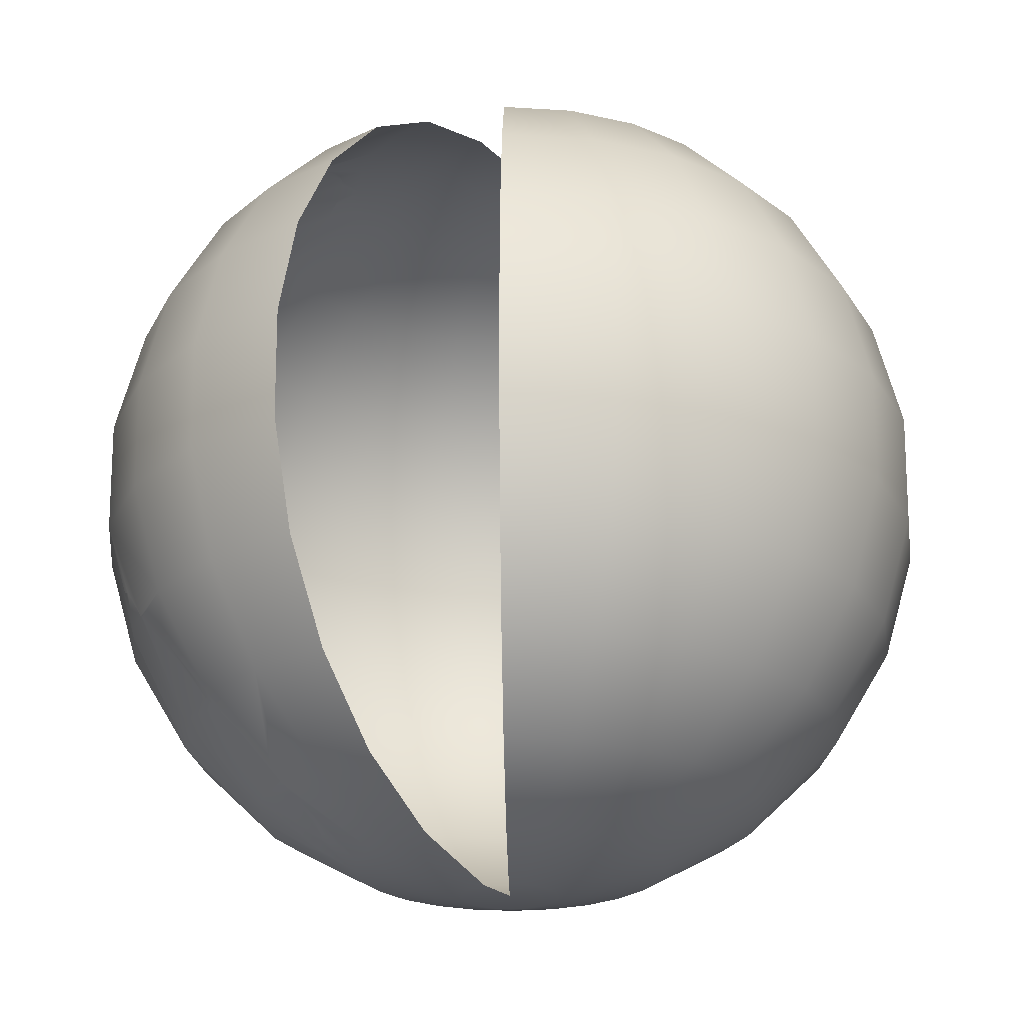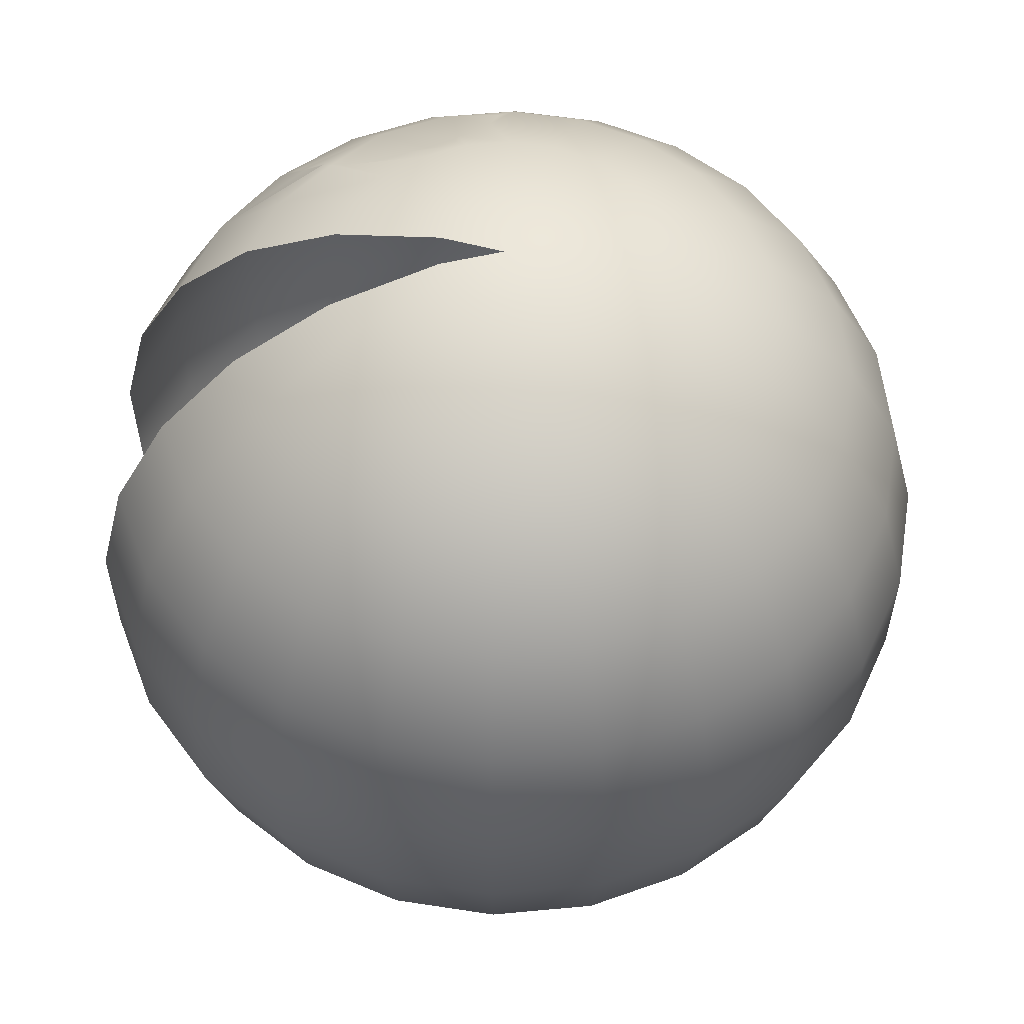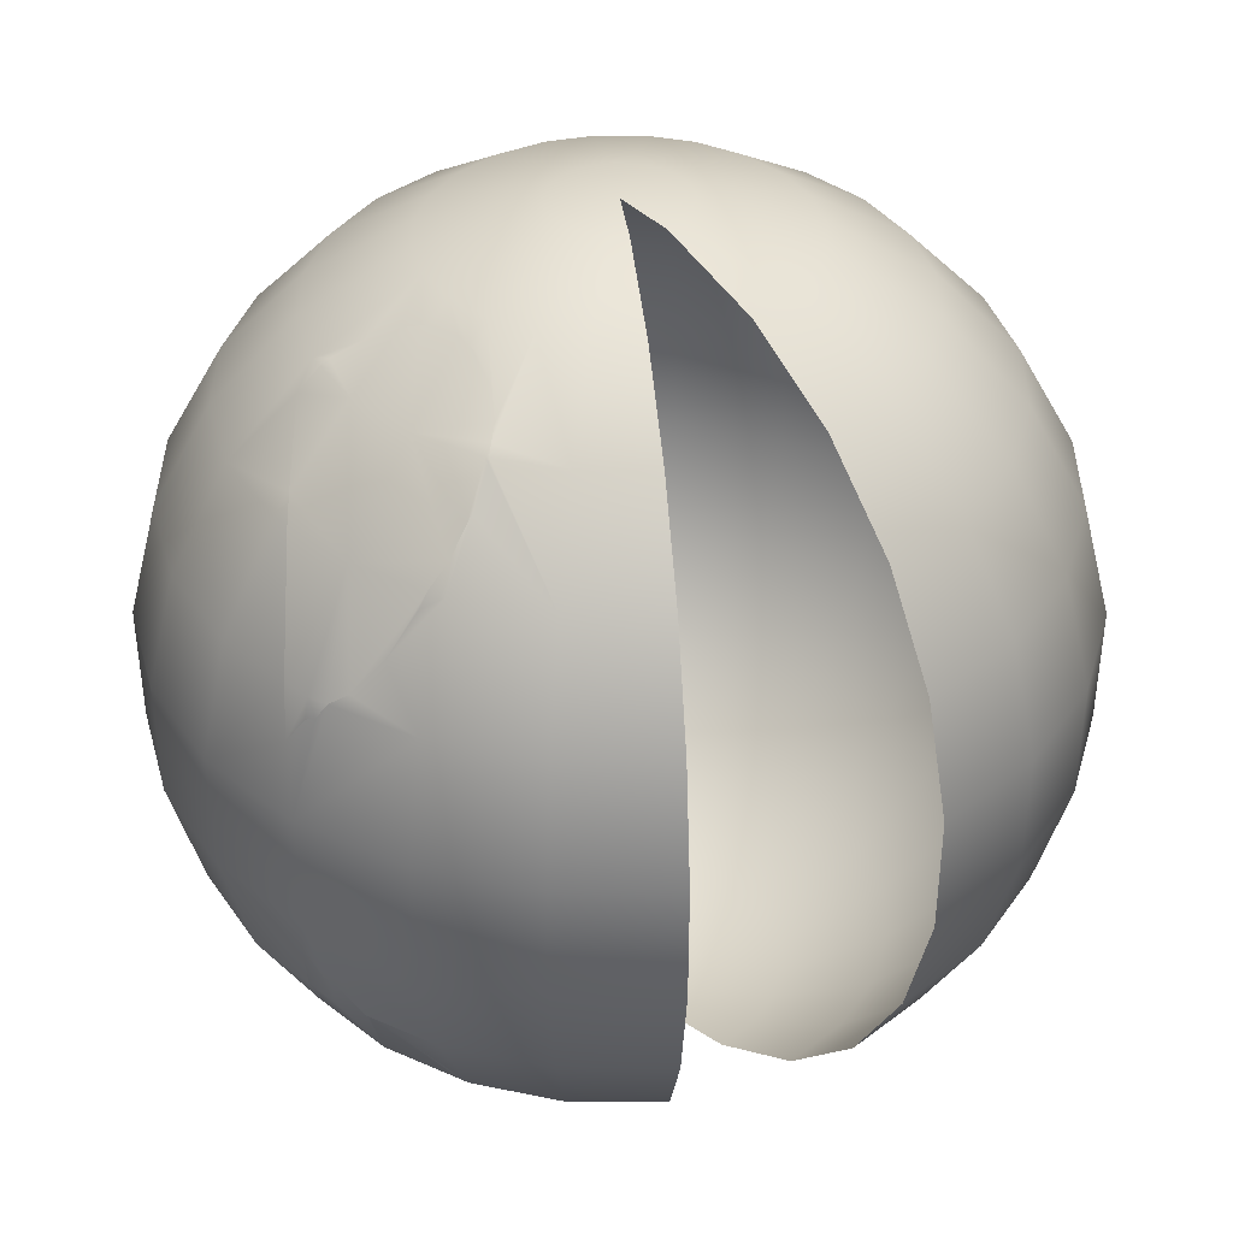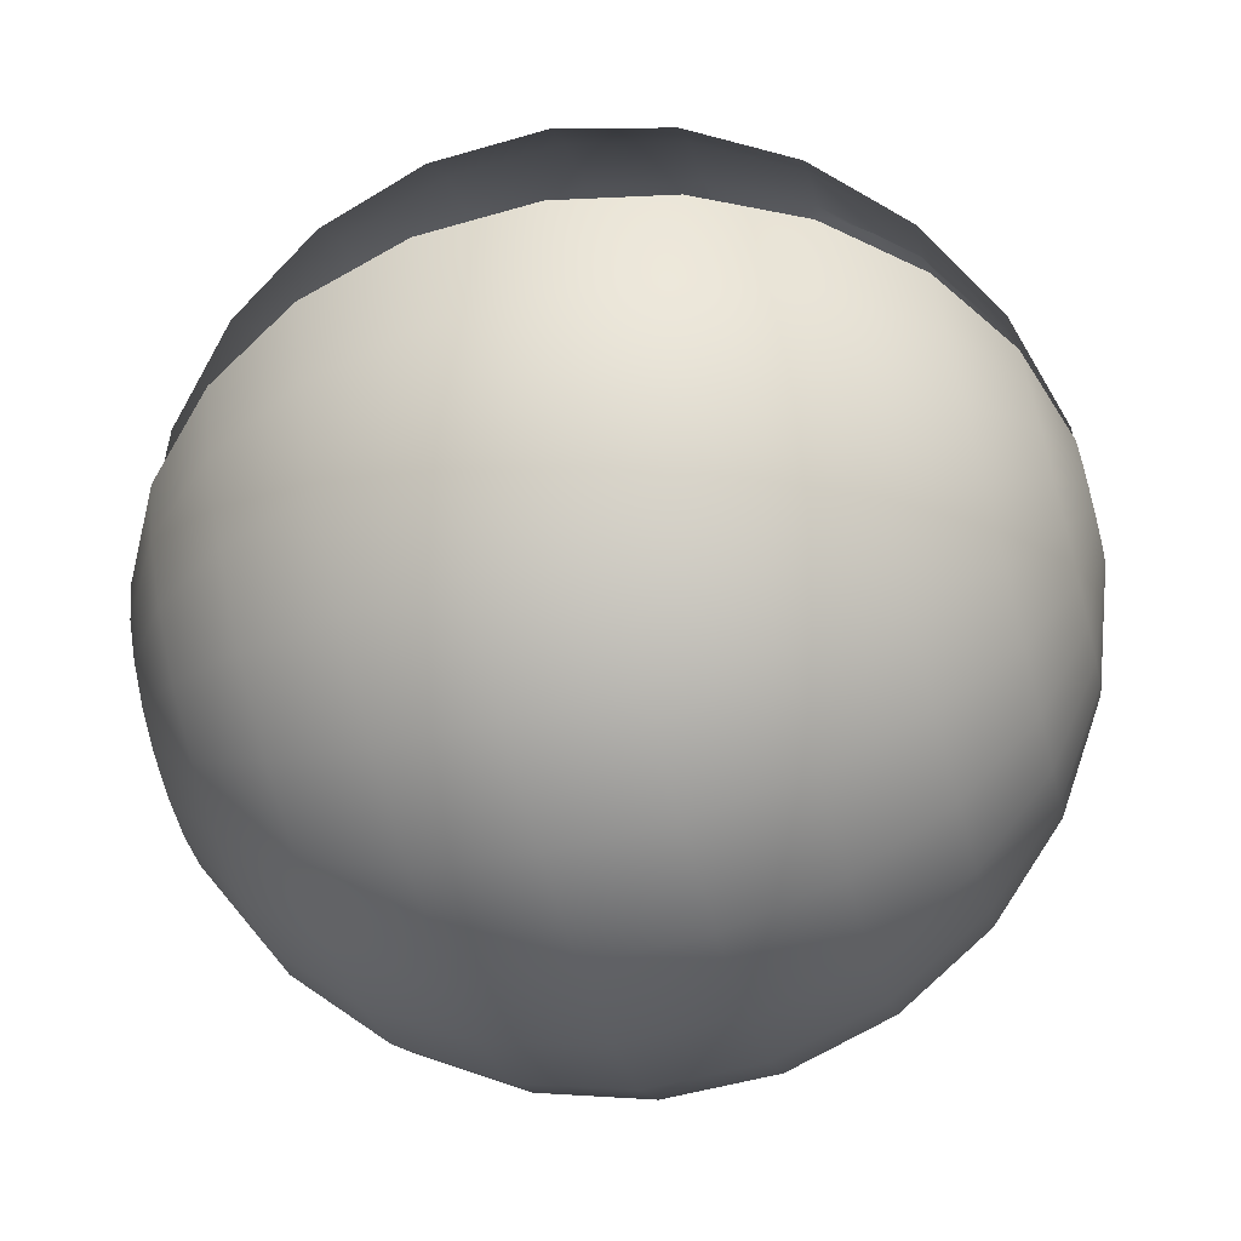
<metadata>
{"format":"obj","ext":"obj","renderer":"f3d","projection":"perspective","resolution":1024,"background":"white","views":[{"elev":-23.5,"azim":-73.7,"up":"+Z"},{"elev":54.8,"azim":1.8,"up":"+Z"},{"elev":36.2,"azim":-112.3,"up":"+Z"},{"elev":-66.3,"azim":-74.9,"up":"+Y"}]}
</metadata>
<code>
v  -9.888 89.82 -84.86
v  -1.447 84.94 -84.7
v  -10.86 87.47 -84.86
v  -31.78 93.07 -79.44
v  -28.64 100.6 -79.44
v  -50.62 98.12 -68.61
v  -45.54 110.4 -68.61
v  -66.12 102.3 -53.09
v  -59.43 118.4 -53.09
v  -77.21 105.2 -33.95
v  -69.37 124.2 -33.95
v  -83.14 106.8 -12.49
v  -74.69 127.2 -12.49
v  -83.5 106.9 9.828
v  -75.01 127.4 9.828
v  -78.26 105.5 31.48
v  -70.32 124.7 31.48
v  -67.8 102.7 50.99
v  -60.93 119.3 50.99
v  -52.81 98.7 67.04
v  -47.5 111.5 67.04
v  -34.32 93.75 78.52
v  -30.92 102 78.52
v  -13.59 88.2 84.65
v  -12.33 91.23 84.65
v  -1.447 84.94 84.86
v  -8.339 91.83 -84.86
v  -23.65 107.1 -79.44
v  -37.45 120.9 -68.61
v  -39.78 122.4 -65.93
v  -43.74 126.6 -60.39
v  -48.79 132.3 -53.09
v  -44.52 128 -58.94
v  -37.56 121.1 -68.45
v  -56.91 140.4 -33.95
v  -61.25 144.7 -12.49
v  -61.51 145 9.828
v  -57.68 141.2 31.48
v  -50.02 133.5 50.99
v  -39.35 122.1 67.04
v  -39.78 122.4 66.51
v  -43.74 126.6 60.59
v  -44.52 128 59.04
v  -25.51 109 78.52
v  -37.56 121.1 68.29
v  -10.34 93.83 84.65
v  -6.321 93.38 -84.86
v  -17.15 112.1 -79.44
v  -34.88 119.4 -70.16
v  -37.41 121 -68.61
v  -29.38 117.8 -72.76
v  -23.63 117.6 -74.78
v  -20.73 118.3 -75.46
v  -47.68 143 -40
v  -46.05 148.5 -34.32
v  -45.73 149 -33.95
v  -47.83 137.2 -47.51
v  -46.98 133.7 -53.09
v  -43.73 158.2 -12.49
v  -43.05 153.4 -27.46
v  -41.69 154.6 -26.76
v  -43.92 158.5 9.828
v  -44.16 151.6 31.48
v  -43.05 153.4 28.42
v  -41.69 154.6 27.63
v  -47.42 135.5 50.99
v  -47.83 137.2 48.09
v  -47.68 143 39.98
v  -46.05 148.5 33.85
v  -46.48 131.6 54.8
v  -18.46 114.4 78.52
v  -20.73 118.3 75.8
v  -23.63 117.6 75.06
v  -29.38 117.8 72.88
v  -34.88 119.4 70.07
v  -7.732 95.83 84.65
v  -3.97 94.36 -84.86
v  -9.574 115.3 -79.44
v  -18.05 119 -75.7
v  -13.01 121.7 -75.37
v  -11.65 123 -74.99
v  -18.78 149.6 -53.09
v  -18.4 148.2 -54.5
v  -20.23 149 -53.09
v  -34.57 155.4 -33.95
v  -21.75 160.7 -33.95
v  -38.89 157.3 -21.87
v  -23.34 166.6 -12.49
v  -23.43 167 9.828
v  -38.89 157.3 22.03
v  -35.93 156 31.48
v  -22.03 161.8 31.48
v  -22.39 150 50.99
v  -19.23 151.3 50.99
v  -18.4 148.2 54.3
v  -10.25 117.8 78.52
v  -18.05 119 76.06
v  -13.01 121.7 75.69
v  -11.65 123 75.28
v  -4.701 97.08 84.65
v  -1.447 94.69 -84.86
v  -1.447 116.3 -79.44
v  -8.841 125.7 -73.71
v  -1.447 135.9 -68.61
v  -5.844 130.6 -71.21
v  -4.401 135.5 -68.61
v  -4.216 136.1 -68.02
v  -1.447 151.9 -53.09
v  -4.069 141.8 -62.49
v  -1.447 163.4 -33.95
v  -1.447 169.5 -12.49
v  -1.447 169.9 9.828
v  -1.447 164.5 31.48
v  -1.447 153.6 50.99
v  -4.069 141.8 62.83
v  -4.173 137.8 67.04
v  -1.447 138.1 67.04
v  -1.447 119 78.52
v  -8.841 125.7 73.91
v  -5.844 130.6 71.2
v  -4.216 136.1 68.03
v  -1.447 97.51 84.65
v  1.075 94.36 -84.86
v  6.68 115.3 -79.44
v  11.73 134.1 -68.61
v  15.88 149.6 -53.09
v  18.85 160.7 -33.95
v  20.44 166.6 -12.49
v  20.54 167 9.828
v  19.14 161.8 31.48
v  16.33 151.3 50.99
v  12.31 136.3 67.04
v  7.361 117.8 78.52
v  1.806 97.08 84.65
v  3.426 93.38 -84.86
v  14.25 112.1 -79.44
v  24.01 129 -68.61
v  32.03 142.9 -53.09
v  37.77 152.9 -33.95
v  40.84 158.2 -12.49
v  41.02 158.5 9.828
v  38.32 153.8 31.48
v  32.9 144.4 50.99
v  25.14 131 67.04
v  15.57 114.4 78.52
v  4.838 95.83 84.65
v  5.445 91.83 -84.86
v  20.76 107.1 -79.44
v  34.55 120.9 -68.61
v  45.9 132.3 -53.09
v  54.02 140.4 -33.95
v  58.35 144.7 -12.49
v  58.62 145 9.828
v  54.79 141.2 31.48
v  47.12 133.5 50.99
v  36.15 122.5 67.04
v  22.62 109 78.52
v  7.441 93.83 84.65
v  6.994 89.82 -84.86
v  25.75 100.6 -79.44
v  42.64 110.4 -68.61
v  56.54 118.4 -53.09
v  66.48 124.2 -33.95
v  71.79 127.2 -12.49
v  72.12 127.4 9.828
v  67.42 124.7 31.48
v  58.04 119.3 50.99
v  44.6 111.5 67.04
v  28.02 102 78.52
v  9.439 91.23 84.65
v  7.968 87.47 -84.86
v  28.88 93.07 -79.44
v  47.73 98.12 -68.61
v  63.23 102.3 -53.09
v  74.32 105.2 -33.95
v  80.24 106.8 -12.49
v  80.6 106.9 9.828
v  75.37 105.5 31.48
v  64.9 102.7 50.99
v  49.91 98.7 67.04
v  31.42 93.75 78.52
v  10.69 88.2 84.65
v  8.3 84.94 -84.86
v  29.95 84.94 -79.44
v  49.47 84.94 -68.61
v  65.51 84.94 -53.09
v  76.99 84.94 -33.95
v  83.12 84.94 -12.49
v  83.5 84.94 9.828
v  78.08 84.94 31.48
v  67.24 84.94 50.99
v  51.72 84.94 67.04
v  32.58 84.94 78.52
v  11.12 84.94 84.65
v  7.968 82.42 -84.86
v  28.88 76.82 -79.44
v  47.73 71.77 -68.61
v  63.23 67.61 -53.09
v  74.32 64.64 -33.95
v  80.24 63.05 -12.49
v  80.6 62.96 9.828
v  75.37 64.36 31.48
v  64.9 67.16 50.99
v  49.91 71.18 67.04
v  31.42 76.13 78.52
v  10.69 81.69 84.65
v  6.994 80.07 -84.86
v  25.75 69.24 -79.44
v  42.64 59.49 -68.61
v  56.54 51.46 -53.09
v  66.48 45.72 -33.95
v  71.79 42.66 -12.49
v  72.12 42.47 9.828
v  67.42 45.18 31.48
v  58.04 50.6 50.99
v  44.6 58.36 67.04
v  28.02 67.93 78.52
v  9.439 78.66 84.65
v  5.445 78.05 -84.86
v  20.76 62.74 -79.44
v  34.55 48.94 -68.61
v  45.9 37.6 -53.09
v  54.02 29.48 -33.95
v  58.35 25.14 -12.49
v  58.62 24.88 9.828
v  54.79 28.71 31.48
v  47.12 36.37 50.99
v  36.15 47.34 67.04
v  22.62 60.88 78.52
v  7.441 76.05 84.65
v  3.426 76.5 -84.86
v  14.25 57.75 -79.44
v  24.01 40.85 -68.61
v  32.03 26.96 -53.09
v  37.77 17.02 -33.95
v  40.84 11.7 -12.49
v  41.02 11.38 9.828
v  38.32 16.07 31.48
v  32.9 25.46 50.99
v  25.14 38.89 67.04
v  15.57 55.47 78.52
v  4.838 74.06 84.65
v  1.075 75.53 -84.86
v  6.68 54.61 -79.44
v  11.73 35.77 -68.61
v  15.88 20.27 -53.09
v  18.85 9.179 -33.95
v  20.44 3.253 -12.49
v  20.54 2.894 9.828
v  19.14 8.127 31.48
v  16.33 18.59 50.99
v  12.31 33.58 67.04
v  7.361 52.07 78.52
v  1.806 72.8 84.65
v  -1.447 75.2 -84.86
v  -1.447 53.54 -79.44
v  -1.447 34.03 -68.61
v  -1.447 17.99 -53.09
v  -1.447 6.507 -33.95
v  -1.447 0.3717 -12.49
v  -1.447 0 9.828
v  -1.447 5.417 31.48
v  -1.447 16.25 50.99
v  -1.447 31.77 67.04
v  -1.447 50.91 78.52
v  -1.447 72.37 84.65
v  -3.97 75.53 -84.86
v  -9.574 54.61 -79.44
v  -14.62 35.77 -68.61
v  -18.78 20.27 -53.09
v  -21.75 9.179 -33.95
v  -23.34 3.253 -12.49
v  -23.43 2.894 9.828
v  -22.03 8.127 31.48
v  -19.23 18.59 50.99
v  -15.21 33.58 67.04
v  -10.25 52.07 78.52
v  -4.701 72.8 84.65
v  -6.321 76.5 -84.86
v  -17.15 57.75 -79.44
v  -26.9 40.85 -68.61
v  -34.92 26.96 -53.09
v  -40.67 17.02 -33.95
v  -43.73 11.7 -12.49
v  -43.92 11.38 9.828
v  -41.21 16.07 31.48
v  -35.79 25.46 50.99
v  -28.03 38.89 67.04
v  -18.46 55.47 78.52
v  -7.732 74.06 84.65
v  -8.339 78.05 -84.86
v  -23.65 62.74 -79.44
v  -37.45 48.94 -68.61
v  -48.79 37.6 -53.09
v  -56.91 29.48 -33.95
v  -61.25 25.14 -12.49
v  -61.51 24.88 9.828
v  -57.68 28.71 31.48
v  -50.02 36.37 50.99
v  -39.05 47.34 67.04
v  -25.51 60.88 78.52
v  -10.34 76.05 84.65
v  -9.888 80.07 -84.86
v  -28.64 69.24 -79.44
v  -45.54 59.49 -68.61
v  -59.43 51.46 -53.09
v  -69.37 45.72 -33.95
v  -74.69 42.66 -12.49
v  -75.01 42.47 9.828
v  -70.32 45.18 31.48
v  -60.93 50.6 50.99
v  -47.5 58.36 67.04
v  -30.92 67.93 78.52
v  -12.33 78.66 84.65
v  -10.86 82.42 -84.86
v  -31.78 76.82 -79.44
v  -50.62 71.77 -68.61
v  -66.12 67.61 -53.09
v  -77.21 64.64 -33.95
v  -83.14 63.05 -12.49
v  -83.5 62.96 9.828
v  -78.26 64.36 31.48
v  -67.8 67.16 50.99
v  -52.81 71.18 67.04
v  -34.32 76.13 78.52
v  -13.59 81.69 84.65
v  -46.48 131.6 -54.98
v  -41.21 153.8 31.48
v  -35.79 144.4 50.99
v  -39.05 122.5 67.04
v  -28.03 131 67.04
v  -26.9 129 -68.61
v  -14.62 134.1 -68.61
v  -34.92 142.9 -53.09
v  -40.67 152.9 -33.95
v  -15.21 136.3 67.04
g Layer0_001
f 1 2 3
f 1 3 4 5
f 5 4 6 7
f 7 6 8 9
f 10 11 9 8
f 12 13 11 10
f 14 15 13 12
f 16 17 15 14
f 18 19 17 16
f 18 20 21 19
f 20 22 23 21
f 22 24 25 23
f 25 24 26
f 27 2 1
f 27 1 5 28
f 28 5 7 29
f 29 7 9 30
f 31 30 9 32
f 31 32 33
f 29 30 34
f 11 35 32 9
f 13 36 35 11
f 15 37 36 13
f 17 38 37 15
f 19 39 38 17
f 19 21 40 41
f 19 41 42 39
f 39 42 43
f 21 23 44 45
f 21 45 40
f 23 25 46 44
f 46 25 26
f 47 2 27
f 47 27 28 48
f 49 48 28 29
f 49 29 50
f 48 49 51 52
f 53 48 52
f 34 50 29
f 54 32 35 55
f 55 35 56
f 32 54 57 58
f 35 36 59 56
f 60 56 59 61
f 36 37 62 59
f 62 37 38 63
f 62 63 64 65
f 39 66 67 68
f 38 39 68 69
f 38 69 63
f 39 43 70 66
f 71 72 73 74
f 71 74 75 44
f 44 75 45
f 44 46 76 71
f 76 46 26
f 77 2 47
f 77 47 48 78
f 78 48 53 79
f 78 79 80 81
f 82 83 84
f 84 85 86 82
f 87 61 59 88
f 85 87 88 86
f 59 62 89 88
f 90 89 62 65
f 89 90 91 92
f 92 91 93 94
f 94 93 95
f 72 71 96 97
f 98 97 96 99
f 71 76 100 96
f 100 76 26
f 101 2 77
f 101 77 78 102
f 102 78 81 103
f 104 102 103 105
f 104 105 106
f 104 106 107 108
f 108 107 109 83
f 108 83 82
f 82 86 110 108
f 86 88 111 110
f 88 89 112 111
f 112 89 92 113
f 113 92 94 114
f 115 116 117 114
f 95 115 114 94
f 99 96 118 119
f 120 119 118 117
f 121 120 117 116
f 96 100 122 118
f 122 100 26
f 101 123 2
f 124 123 101 102
f 125 124 102 104
f 126 125 104 108
f 108 110 127 126
f 127 110 111 128
f 111 112 129 128
f 112 113 130 129
f 113 114 131 130
f 131 114 117 132
f 118 133 132 117
f 122 134 133 118
f 122 26 134
f 123 135 2
f 136 135 123 124
f 137 136 124 125
f 138 137 125 126
f 138 126 127 139
f 139 127 128 140
f 140 128 129 141
f 129 130 142 141
f 130 131 143 142
f 132 144 143 131
f 133 145 144 132
f 134 146 145 133
f 134 26 146
f 135 147 2
f 148 147 135 136
f 149 148 136 137
f 150 149 137 138
f 150 138 139 151
f 151 139 140 152
f 152 140 141 153
f 141 142 154 153
f 142 143 155 154
f 144 156 155 143
f 145 157 156 144
f 146 158 157 145
f 146 26 158
f 147 159 2
f 160 159 147 148
f 161 160 148 149
f 162 161 149 150
f 151 163 162 150
f 152 164 163 151
f 153 165 164 152
f 154 166 165 153
f 155 167 166 154
f 156 168 167 155
f 157 169 168 156
f 158 170 169 157
f 158 26 170
f 159 171 2
f 172 171 159 160
f 173 172 160 161
f 174 173 161 162
f 163 175 174 162
f 164 176 175 163
f 165 177 176 164
f 166 178 177 165
f 167 179 178 166
f 168 180 179 167
f 169 181 180 168
f 170 182 181 169
f 170 26 182
f 171 183 2
f 184 183 171 172
f 185 184 172 173
f 174 186 185 173
f 175 187 186 174
f 176 188 187 175
f 177 189 188 176
f 178 190 189 177
f 179 191 190 178
f 180 192 191 179
f 193 192 180 181
f 194 193 181 182
f 182 26 194
f 183 195 2
f 184 196 195 183
f 185 197 196 184
f 186 198 197 185
f 187 199 198 186
f 188 200 199 187
f 189 201 200 188
f 190 202 201 189
f 191 203 202 190
f 192 204 203 191
f 205 204 192 193
f 206 205 193 194
f 194 26 206
f 2 195 207
f 196 208 207 195
f 197 209 208 196
f 198 210 209 197
f 199 211 210 198
f 200 212 211 199
f 201 213 212 200
f 202 214 213 201
f 203 215 214 202
f 216 215 203 204
f 217 216 204 205
f 218 217 205 206
f 26 218 206
f 2 207 219
f 208 220 219 207
f 209 221 220 208
f 210 222 221 209
f 211 223 222 210
f 212 224 223 211
f 213 225 224 212
f 214 226 225 213
f 215 227 226 214
f 228 227 215 216
f 229 228 216 217
f 230 229 217 218
f 26 230 218
f 2 219 231
f 220 232 231 219
f 221 233 232 220
f 222 234 233 221
f 235 234 222 223
f 236 235 223 224
f 237 236 224 225
f 226 238 237 225
f 227 239 238 226
f 240 239 227 228
f 241 240 228 229
f 242 241 229 230
f 26 242 230
f 2 231 243
f 232 244 243 231
f 233 245 244 232
f 234 246 245 233
f 247 246 234 235
f 248 247 235 236
f 249 248 236 237
f 238 250 249 237
f 239 251 250 238
f 252 251 239 240
f 253 252 240 241
f 254 253 241 242
f 26 254 242
f 2 243 255
f 244 256 255 243
f 245 257 256 244
f 246 258 257 245
f 259 258 246 247
f 260 259 247 248
f 261 260 248 249
f 262 261 249 250
f 251 263 262 250
f 264 263 251 252
f 265 264 252 253
f 266 265 253 254
f 26 266 254
f 2 255 267
f 255 256 268 267
f 256 257 269 268
f 257 258 270 269
f 259 271 270 258
f 260 272 271 259
f 261 273 272 260
f 274 273 261 262
f 275 274 262 263
f 276 275 263 264
f 276 264 265 277
f 277 265 266 278
f 26 278 266
f 2 267 279
f 267 268 280 279
f 268 269 281 280
f 269 270 282 281
f 271 283 282 270
f 272 284 283 271
f 273 285 284 272
f 286 285 273 274
f 287 286 274 275
f 287 275 276 288
f 288 276 277 289
f 289 277 278 290
f 26 290 278
f 2 279 291
f 279 280 292 291
f 280 281 293 292
f 281 282 294 293
f 283 295 294 282
f 284 296 295 283
f 285 297 296 284
f 298 297 285 286
f 299 298 286 287
f 299 287 288 300
f 300 288 289 301
f 301 289 290 302
f 26 302 290
f 2 291 303
f 291 292 304 303
f 292 293 305 304
f 293 294 306 305
f 295 307 306 294
f 296 308 307 295
f 297 309 308 296
f 298 310 309 297
f 299 311 310 298
f 311 299 300 312
f 312 300 301 313
f 313 301 302 314
f 26 314 302
f 2 303 315
f 303 304 316 315
f 304 305 317 316
f 305 306 318 317
f 307 319 318 306
f 308 320 319 307
f 309 321 320 308
f 310 322 321 309
f 311 323 322 310
f 323 311 312 324
f 324 312 313 325
f 325 313 314 326
f 26 326 314
f 327 33 32 58
f 64 63 328 65
f 68 67 66 69
f 69 66 329 63
f 63 329 328
f 43 330 331 70
f 70 331 329 66
f 74 73 72 75
f 75 72 331 45
f 45 331 330
f 79 53 332 80
f 81 80 332 333
f 333 332 334 83
f 83 334 84
f 334 335 85 84
f 335 61 87 85
f 90 65 328 91
f 91 328 329 93
f 329 331 336 95
f 329 95 93
f 331 72 97 98
f 331 98 99 336
f 103 81 333 105
f 105 333 106
f 106 333 83 107
f 107 83 109
f 115 95 336 116
f 336 99 119 120
f 336 120 121 116
f 33 34 30 31
f 41 40 330 42
f 42 330 43
f 330 40 45
f 53 52 51 49
f 332 53 49 50
f 58 57 54 55
f 334 58 55 56
f 334 56 335
f 332 50 34 33
f 332 33 327 334
f 334 327 58
f 335 56 60 61

</code>
